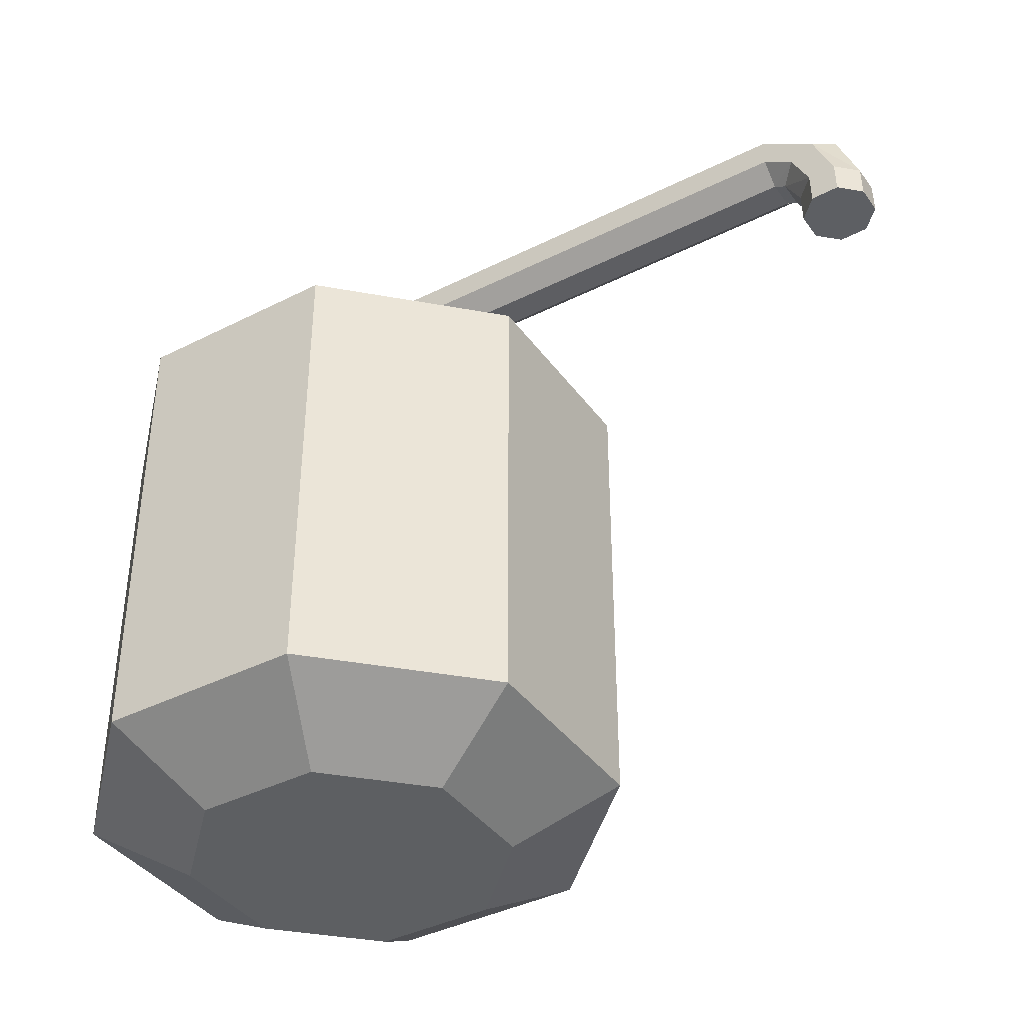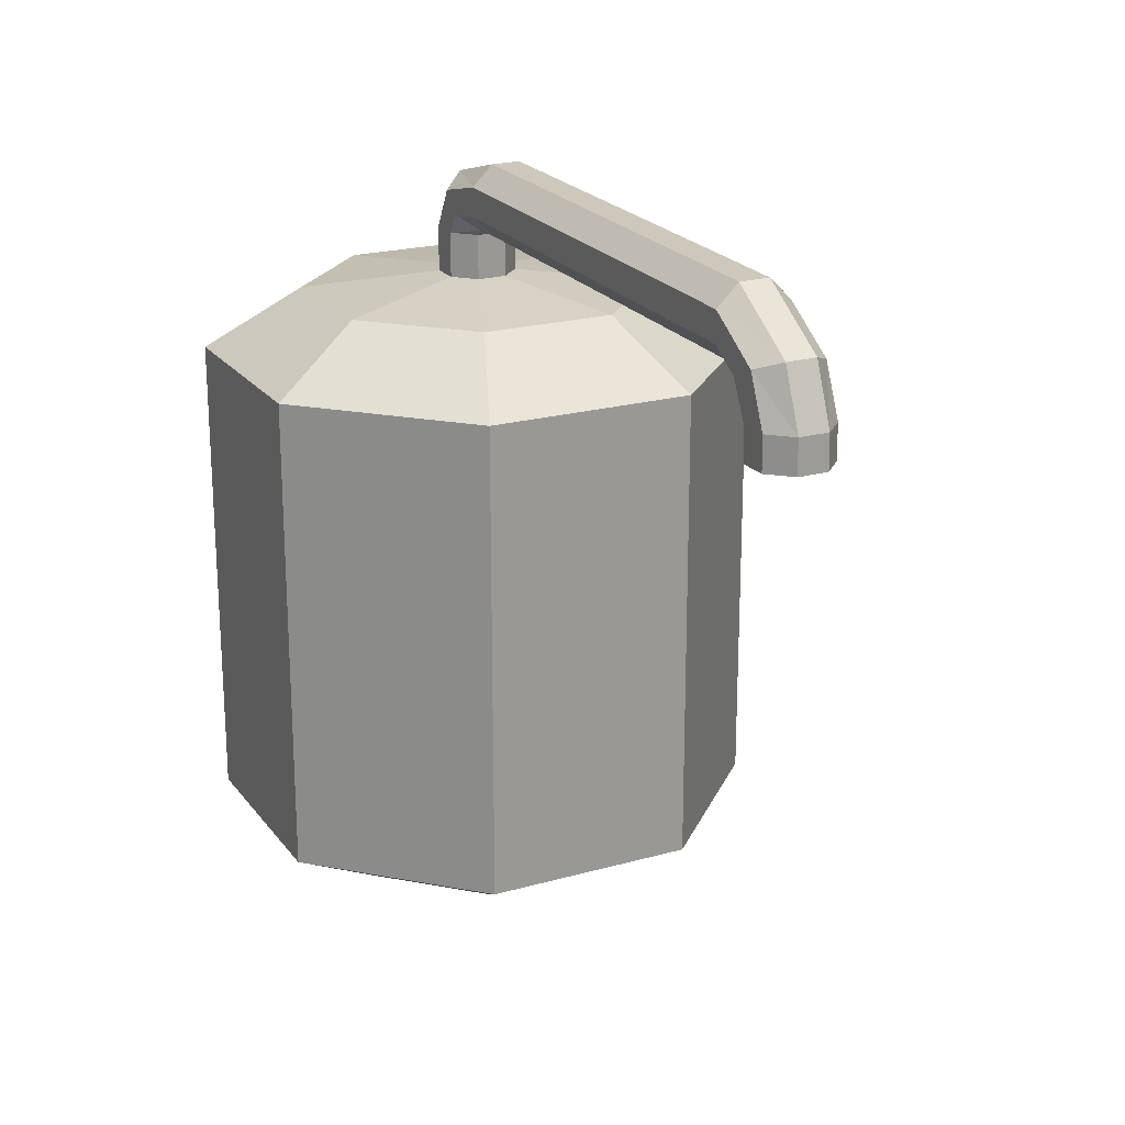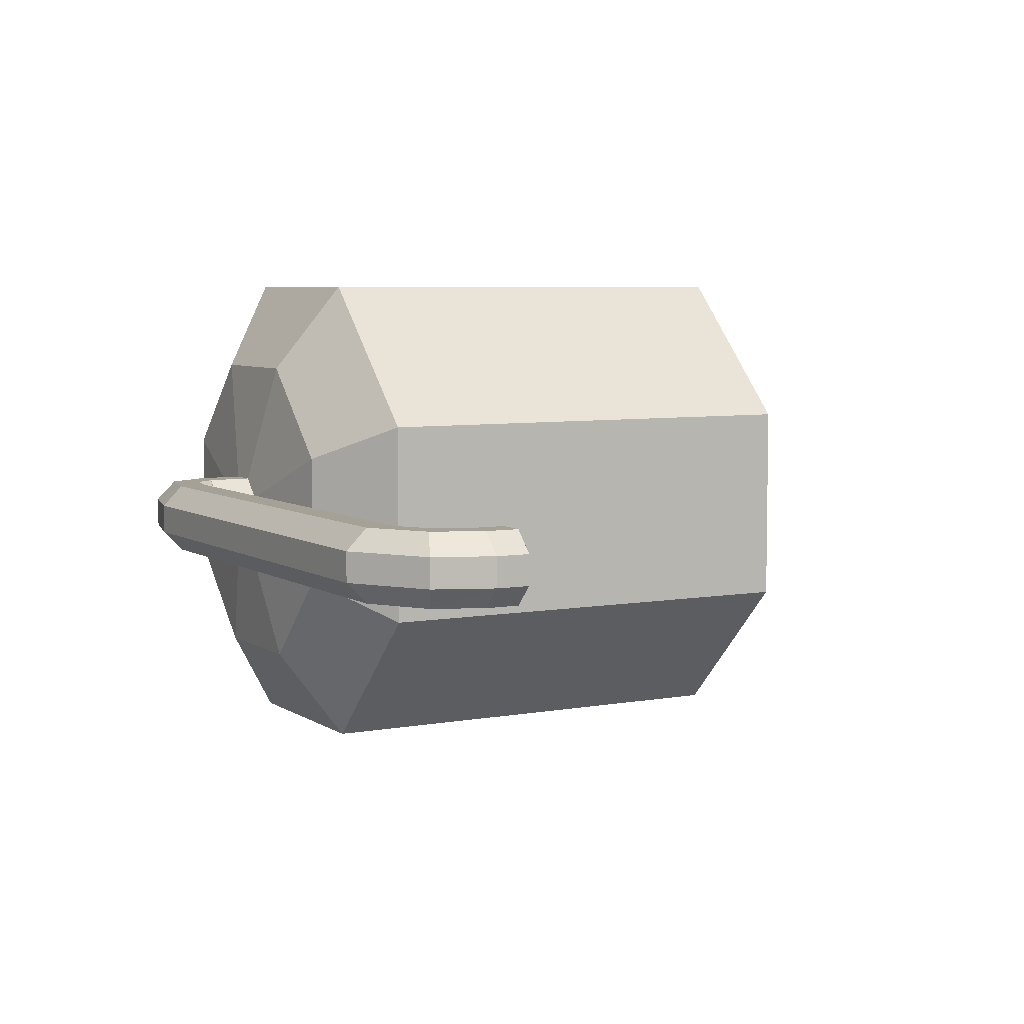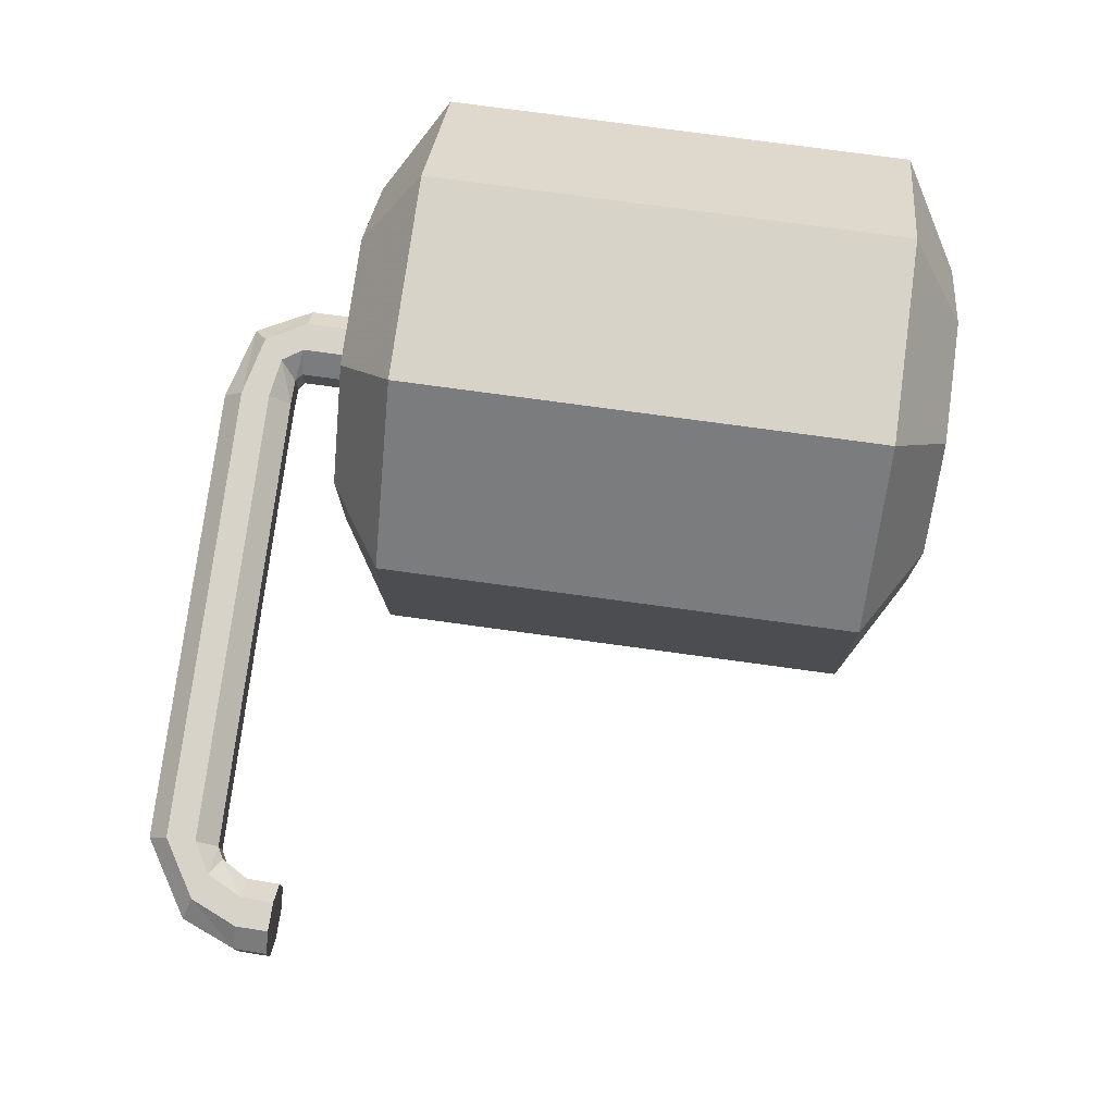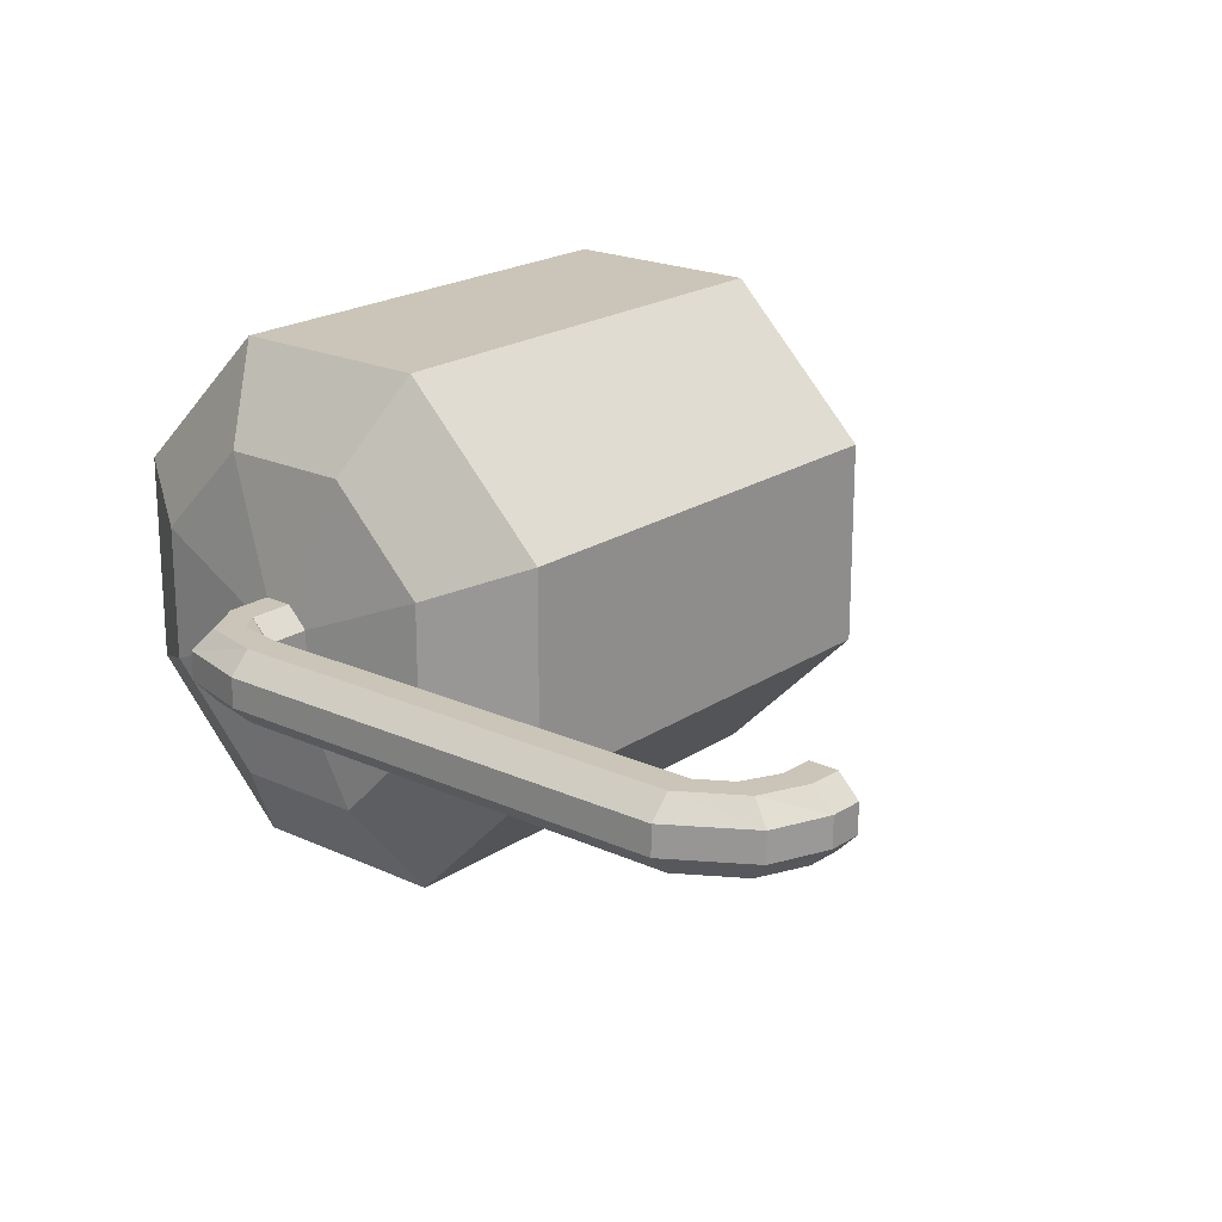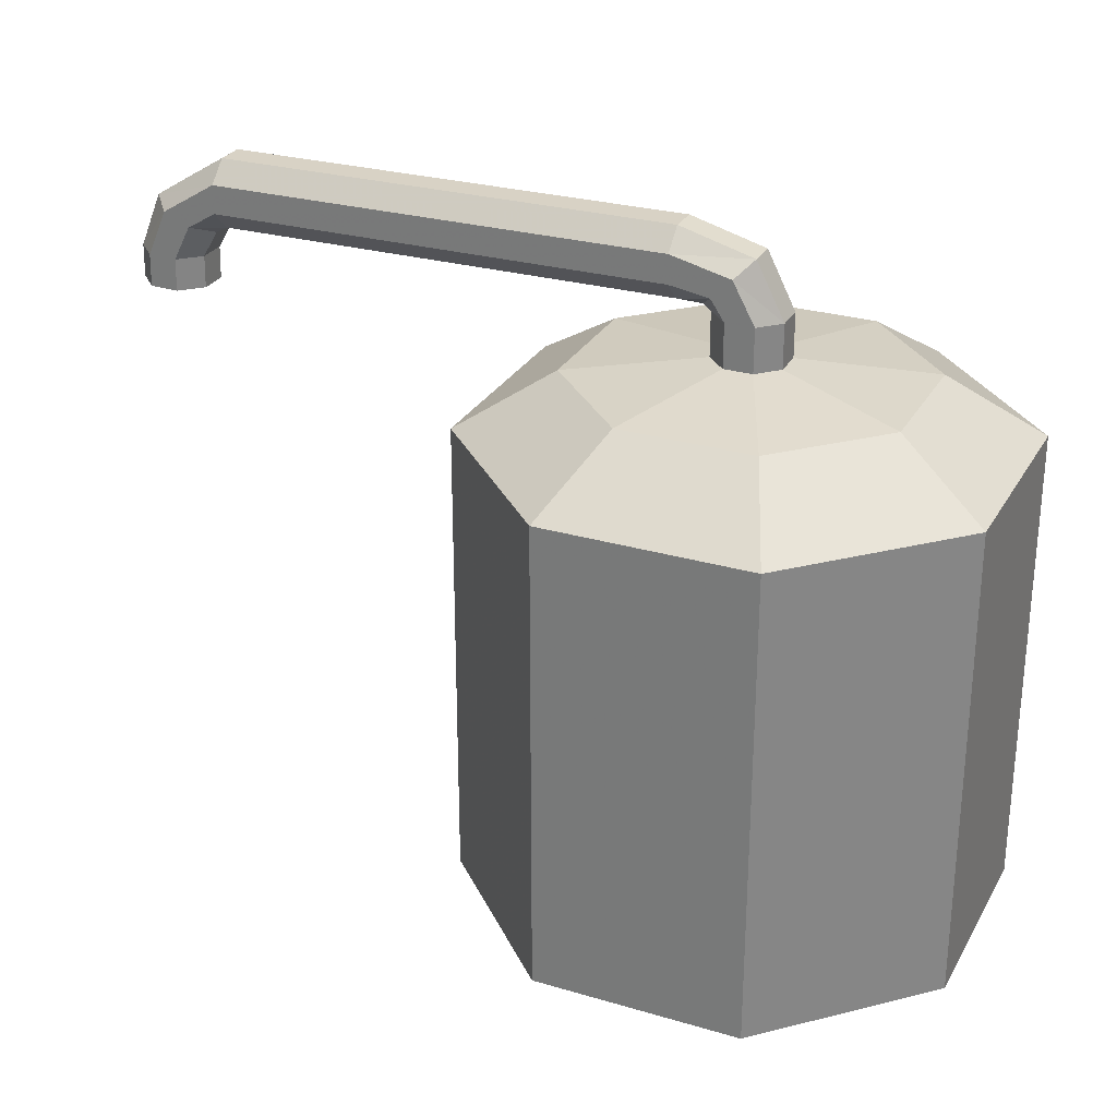
<metadata>
{"format":"obj","ext":"obj","renderer":"f3d","projection":"perspective","resolution":1024,"background":"white","views":[{"elev":-39.6,"azim":-147.8,"up":"+Y"},{"elev":21.3,"azim":-116.5,"up":"+Y"},{"elev":6.0,"azim":-119.1,"up":"+Z"},{"elev":75.9,"azim":-82.2,"up":"+Z"},{"elev":20.5,"azim":-140.0,"up":"+Z"},{"elev":28.0,"azim":24.2,"up":"+Y"}]}
</metadata>
<code>
o Cylinder
v 0.3254 0.09952 0.07846
v 0.3254 0.9019 0.07846
v 0.6746 0.09952 0.07849
v 0.6746 0.9019 0.07849
v 0.9215 0.09952 0.3254
v 0.9215 0.9019 0.3254
v 0.9215 0.09952 0.6746
v 0.9215 0.9019 0.6746
v 0.6746 0.09952 0.9215
v 0.6746 0.9019 0.9215
v 0.3254 0.09952 0.9215
v 0.3254 0.9019 0.9215
v 0.07846 0.09952 0.6746
v 0.07846 0.9019 0.6746
v 0.07849 0.09952 0.3254
v 0.07849 0.9019 0.3254
v 0.3947 -0.000484 0.2458
v 0.6053 -0.000484 0.2458
v 0.7542 -0.000484 0.3947
v 0.7542 -0.000484 0.6053
v 0.6053 -0.000484 0.7542
v 0.3947 -0.000484 0.7542
v 0.2458 -0.000484 0.6053
v 0.2458 -0.000484 0.3947
v 0.3882 1.002 0.23
v 0.6118 1.002 0.23
v 0.77 1.002 0.3882
v 0.77 1.002 0.6118
v 0.6118 1.002 0.77
v 0.3882 1.002 0.77
v 0.23 1.002 0.6118
v 0.23 1.002 0.3882
v 0.4759 1.026 0.4417
v 0.5241 1.026 0.4417
v 0.5583 1.026 0.4759
v 0.5583 1.026 0.5241
v 0.5241 1.026 0.5583
v 0.4759 1.026 0.5583
v 0.4417 1.026 0.5241
v 0.4417 1.026 0.4759
v 0.4759 1.1 0.4417
v 0.5241 1.1 0.4417
v 0.5583 1.1 0.4759
v 0.5583 1.1 0.5241
v 0.5241 1.1 0.5583
v 0.4759 1.1 0.5583
v 0.4417 1.1 0.5241
v 0.4417 1.1 0.4759
v 0.4526 1.135 0.4417
v 0.4864 1.169 0.4417
v 0.5103 1.194 0.4759
v 0.5103 1.194 0.5241
v 0.4864 1.169 0.5583
v 0.4526 1.135 0.5583
v 0.4286 1.111 0.5241
v 0.4286 1.111 0.4759
v 0.385 1.146 0.4417
v 0.3848 1.194 0.4417
v 0.3847 1.228 0.4759
v 0.3847 1.228 0.5241
v 0.3848 1.194 0.5583
v 0.385 1.146 0.5583
v 0.3852 1.112 0.5241
v 0.3852 1.112 0.4759
v -0.3947 1.139 0.4417
v -0.3949 1.187 0.4417
v -0.3951 1.222 0.4759
v -0.3951 1.222 0.5241
v -0.3949 1.187 0.5583
v -0.3947 1.139 0.5583
v -0.3946 1.105 0.5241
v -0.3946 1.105 0.4759
v -0.4453 1.109 0.4417
v -0.4891 1.129 0.4417
v -0.52 1.143 0.4759
v -0.52 1.143 0.5241
v -0.4891 1.129 0.5583
v -0.4453 1.109 0.5583
v -0.4144 1.094 0.5241
v -0.4144 1.094 0.4759
v -0.4752 1.049 0.4417
v -0.5235 1.05 0.4417
v -0.5576 1.051 0.4759
v -0.5576 1.051 0.5241
v -0.5235 1.05 0.5583
v -0.4752 1.049 0.5583
v -0.4411 1.049 0.5241
v -0.4411 1.049 0.4759
v -0.4764 0.9946 0.4417
v -0.5246 0.9956 0.4417
v -0.5588 0.9963 0.4759
v -0.5588 0.9963 0.5241
v -0.5246 0.9956 0.5583
v -0.4764 0.9946 0.5583
v -0.4422 0.9939 0.5241
v -0.4422 0.9939 0.4759
f 2 4 3
f 4 6 5
f 6 8 7
f 7 8 10
f 10 12 11
f 12 14 13
f 16 32 25
f 16 2 1
f 14 16 15
f 1 17 24
f 17 18 19
f 13 15 24
f 13 23 22
f 11 22 21
f 9 21 20
f 7 20 19
f 5 19 18
f 3 18 17
f 25 32 40
f 14 31 32
f 12 30 31
f 10 29 30
f 8 28 29
f 6 27 28
f 6 4 26
f 2 25 26
f 40 48 41
f 31 39 40
f 30 38 39
f 29 37 38
f 28 36 37
f 28 27 35
f 26 34 35
f 26 25 33
f 41 48 56
f 39 47 48
f 38 46 47
f 37 45 46
f 36 44 45
f 35 43 44
f 34 42 43
f 33 41 42
f 49 56 64
f 48 47 55
f 46 54 55
f 45 53 54
f 44 52 53
f 43 51 52
f 43 42 50
f 42 41 49
f 57 64 72
f 56 55 63
f 54 62 63
f 53 61 62
f 52 60 61
f 51 59 60
f 51 50 58
f 50 49 57
f 72 80 73
f 64 63 71
f 62 70 71
f 61 69 70
f 60 68 69
f 59 67 68
f 59 58 66
f 58 57 65
f 80 88 81
f 71 79 80
f 71 70 78
f 70 69 77
f 69 68 76
f 67 75 76
f 66 74 75
f 65 73 74
f 88 96 89
f 79 87 88
f 79 78 86
f 78 77 85
f 77 76 84
f 76 75 83
f 74 82 83
f 73 81 82
f 96 95 89
f 88 87 95
f 86 94 95
f 85 93 94
f 84 92 93
f 84 83 91
f 83 82 90
f 82 81 89
f 1 2 3
f 3 4 5
f 5 6 7
f 9 7 10
f 9 10 11
f 11 12 13
f 2 16 25
f 15 16 1
f 13 14 15
f 15 1 24
f 23 24 17
f 21 22 23
f 19 20 21
f 23 13 24
f 21 23 17
f 17 19 21
f 11 13 22
f 9 11 21
f 7 9 20
f 5 7 19
f 3 5 18
f 1 3 17
f 33 25 40
f 16 14 32
f 14 12 31
f 12 10 30
f 10 8 29
f 8 6 28
f 27 6 26
f 4 2 26
f 33 40 41
f 32 31 40
f 31 30 39
f 30 29 38
f 29 28 37
f 36 28 35
f 27 26 35
f 34 26 33
f 49 41 56
f 40 39 48
f 39 38 47
f 38 37 46
f 37 36 45
f 36 35 44
f 35 34 43
f 34 33 42
f 57 49 64
f 56 48 55
f 47 46 55
f 46 45 54
f 45 44 53
f 44 43 52
f 51 43 50
f 50 42 49
f 65 57 72
f 64 56 63
f 55 54 63
f 54 53 62
f 53 52 61
f 52 51 60
f 59 51 58
f 58 50 57
f 65 72 73
f 72 64 71
f 63 62 71
f 62 61 70
f 61 60 69
f 60 59 68
f 67 59 66
f 66 58 65
f 73 80 81
f 72 71 80
f 79 71 78
f 78 70 77
f 77 69 76
f 68 67 76
f 67 66 75
f 66 65 74
f 81 88 89
f 80 79 88
f 87 79 86
f 86 78 85
f 85 77 84
f 84 76 83
f 75 74 83
f 74 73 82
f 90 89 91
f 92 91 93
f 95 94 93
f 96 88 95
f 91 95 93
f 87 86 95
f 89 95 91
f 86 85 94
f 85 84 93
f 92 84 91
f 91 83 90
f 90 82 89

</code>
